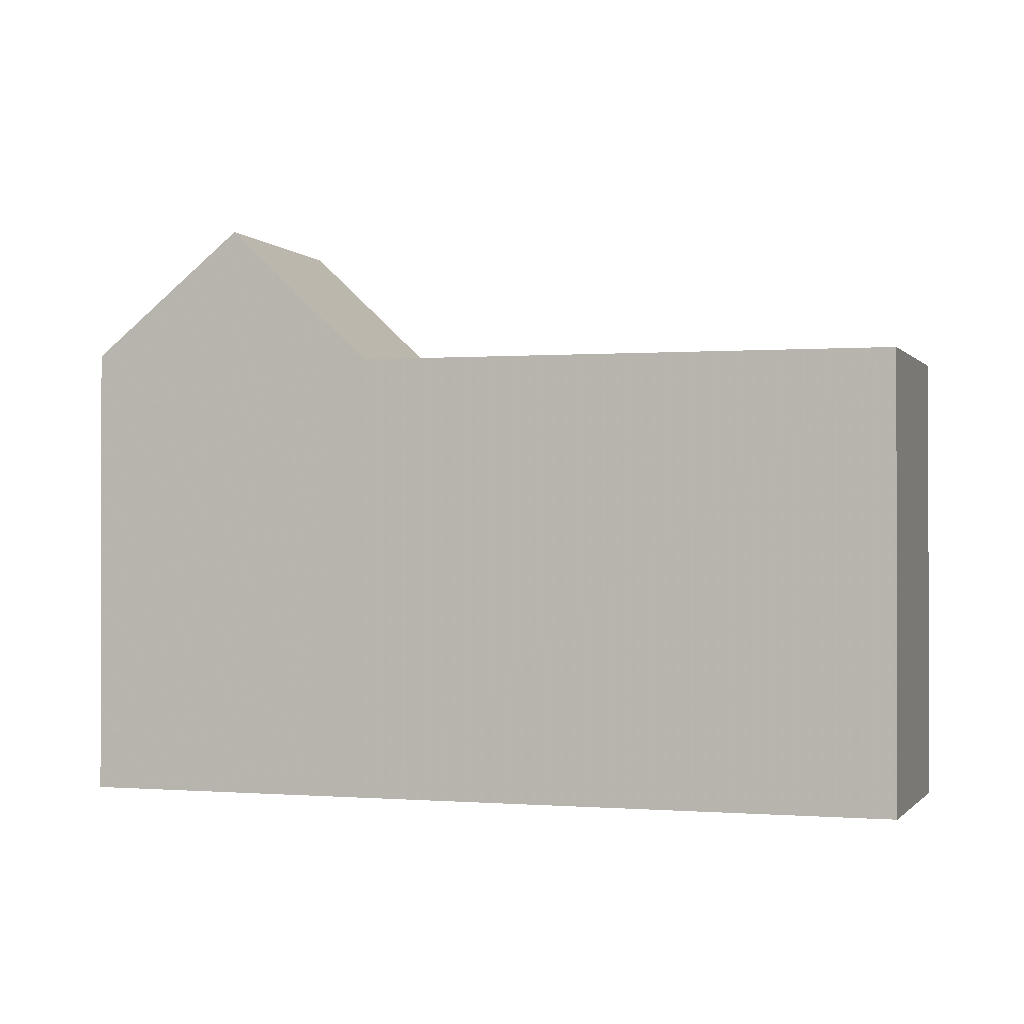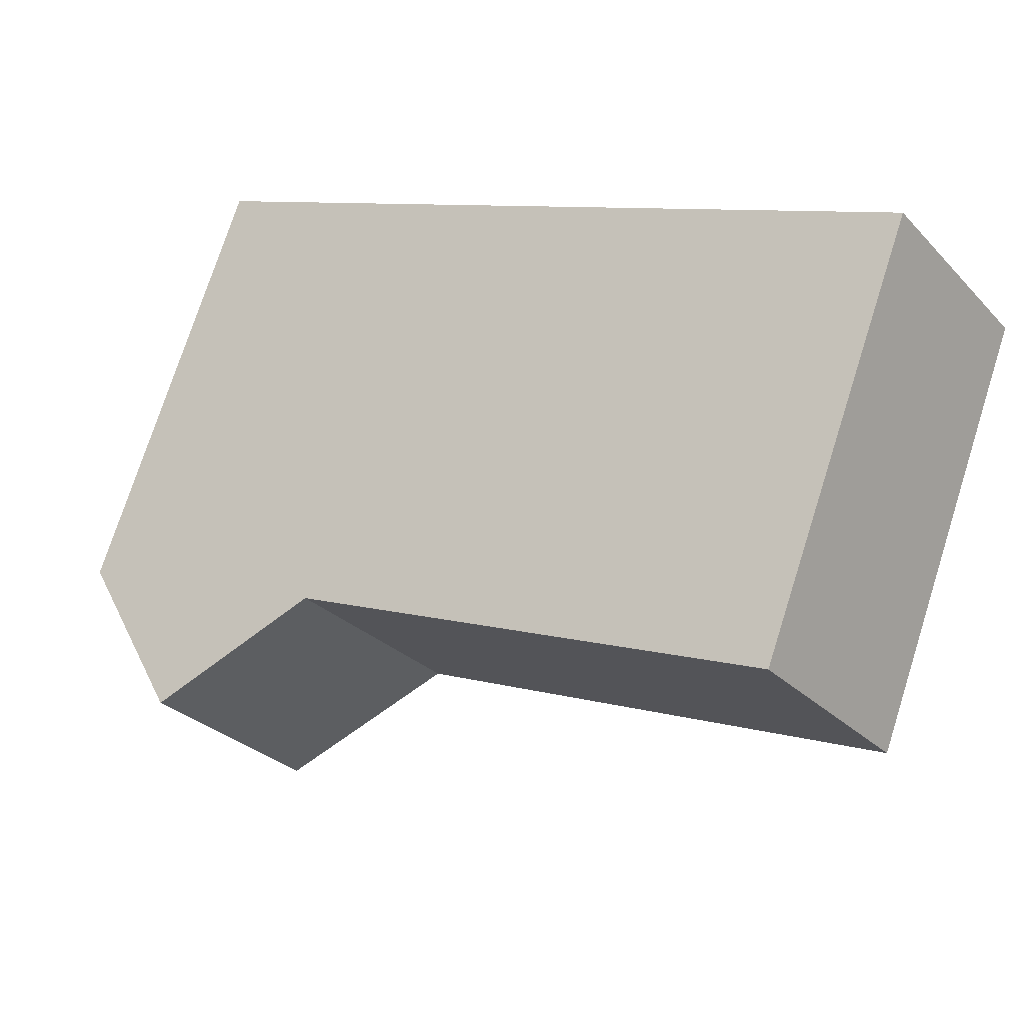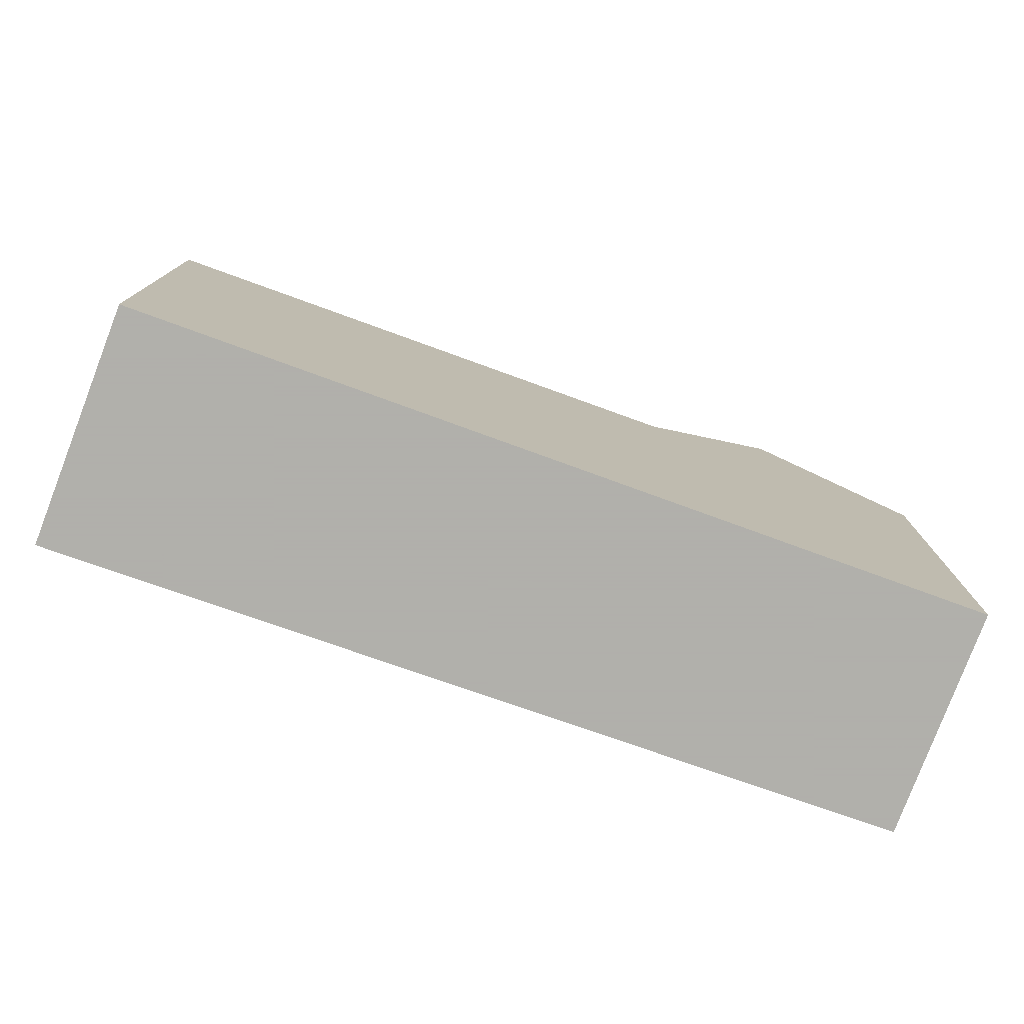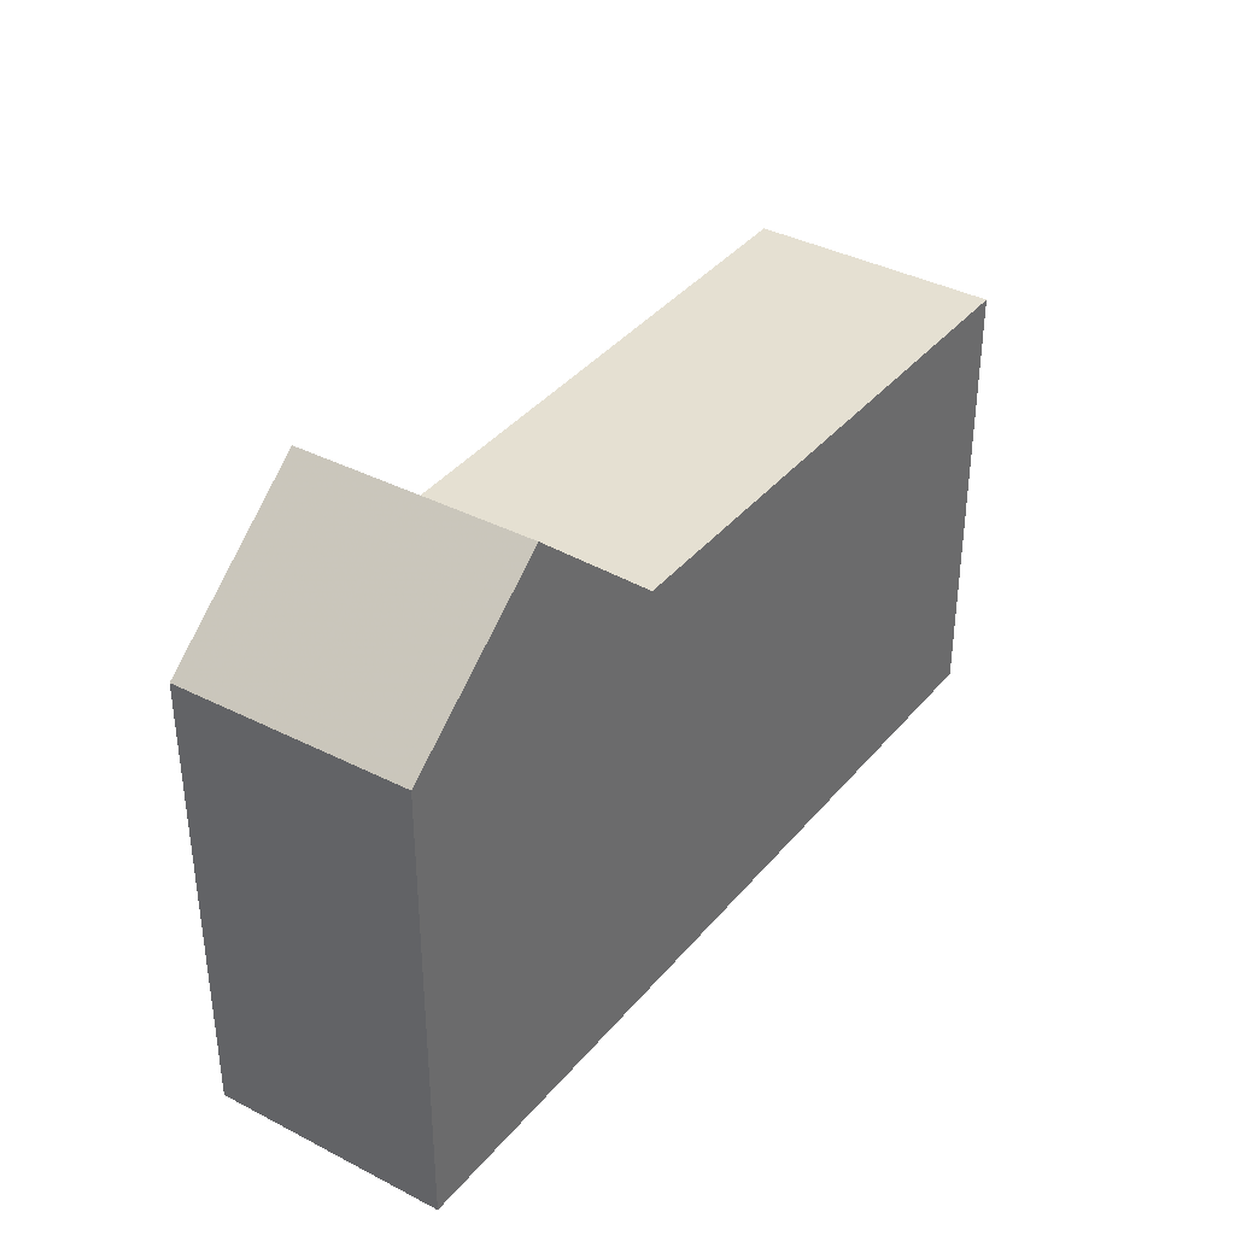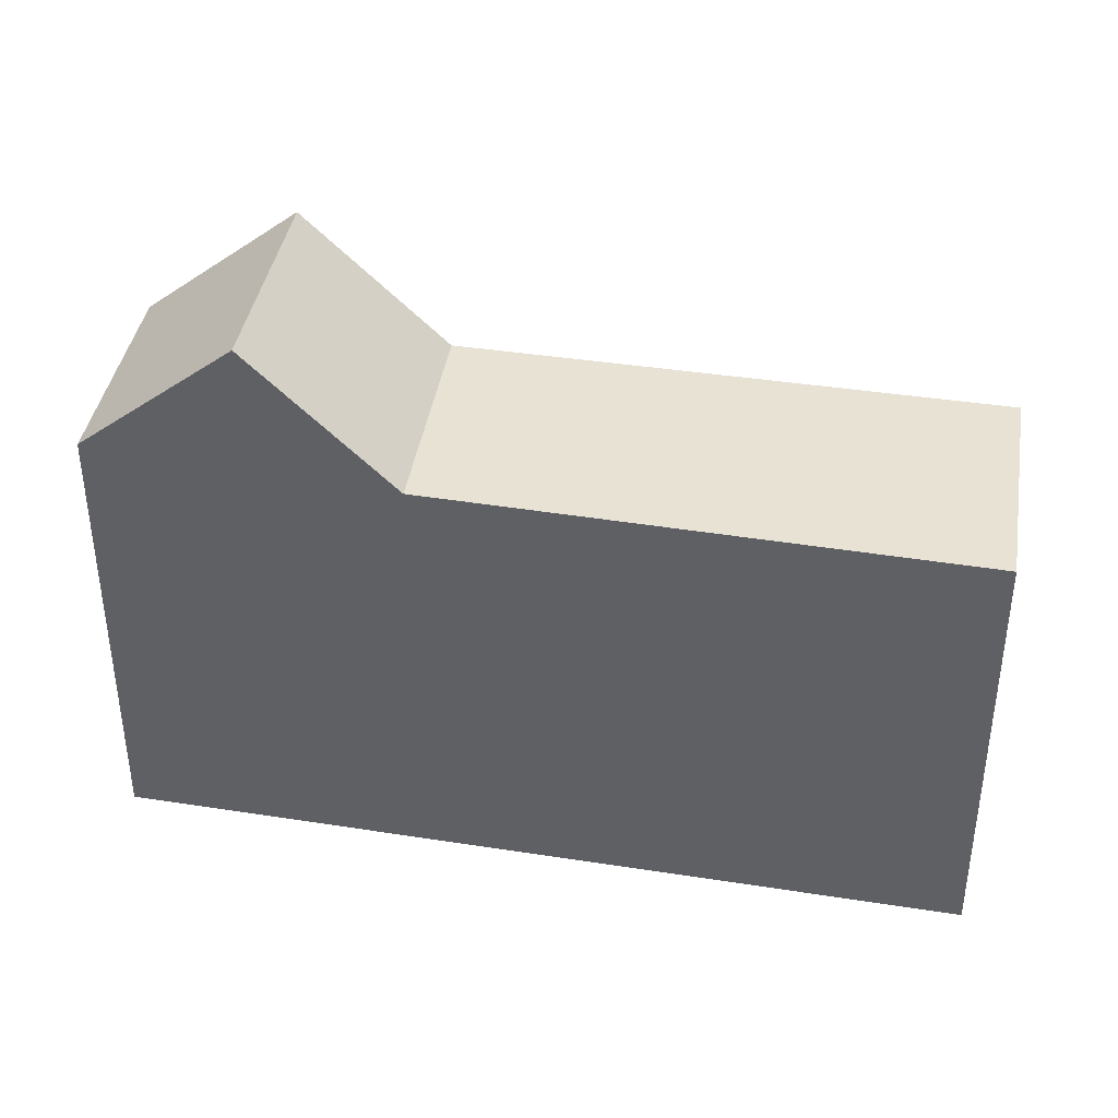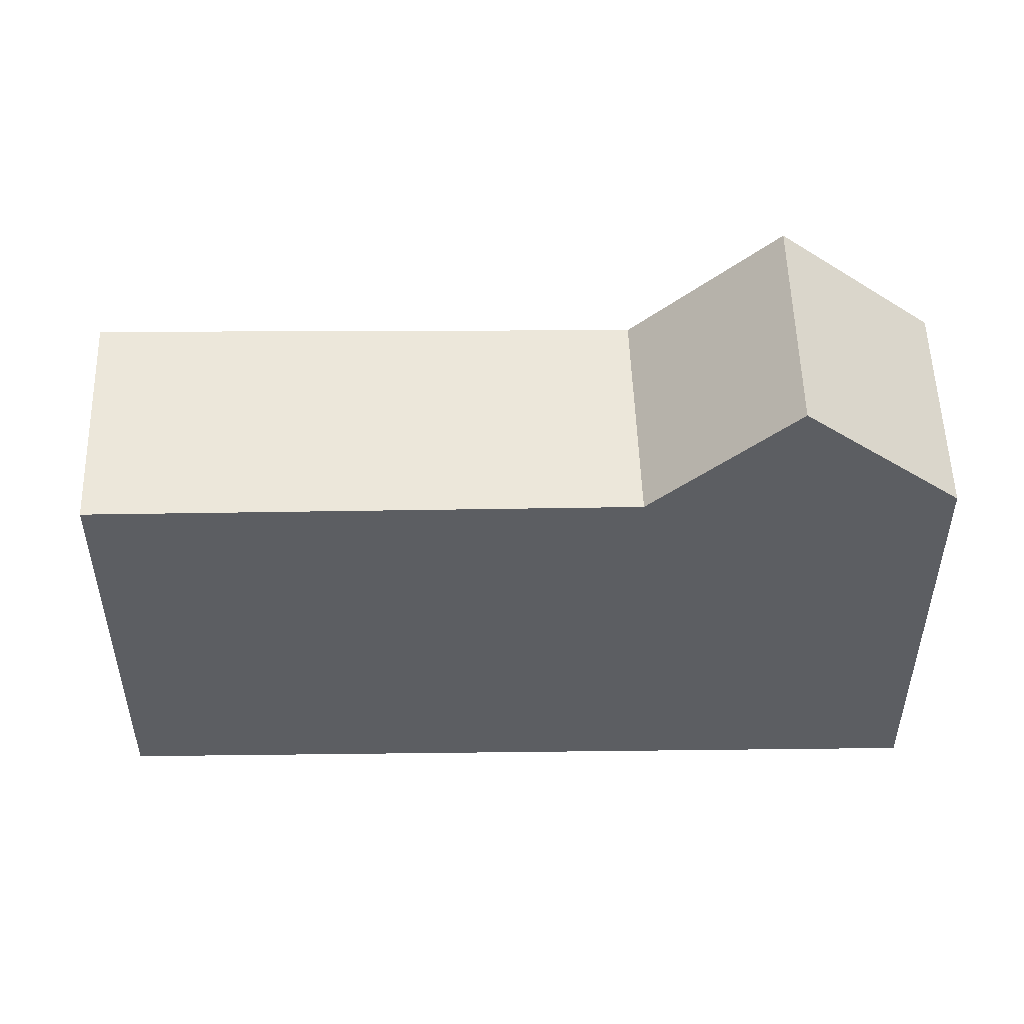
<metadata>
{"format":"obj","ext":"obj","renderer":"f3d","projection":"perspective","resolution":1024,"background":"white","views":[{"elev":-0.8,"azim":53.0,"up":"+Z"},{"elev":74.9,"azim":17.7,"up":"+Y"},{"elev":-78.4,"azim":-165.6,"up":"+Z"},{"elev":38.0,"azim":-21.4,"up":"+Z"},{"elev":40.4,"azim":44.5,"up":"+Z"},{"elev":52.3,"azim":-146.4,"up":"+Z"}]}
</metadata>
<code>
v -310.3 -724.2 6.219
v -308.4 -726.9 6.216
v -318.3 -733.5 6.419
v -320.1 -730.9 6.378
v -316.6 -728.5 6.264
v -314.8 -731.1 6.261
v -315.7 -729.8 6.262
v -309.4 -725.6 6.218
v -314.8 -731.1 6.261
v -308.4 -726.9 6.216
v -315.7 -729.8 6.262
v -309.3 -725.6 6.218
v -314.8 -731.1 6.261
v -316.6 -728.5 6.264
v -319.3 -732.1 6.398
v -318.3 -733.5 6.419
v -319.2 -732.2 6.399
v -316.5 -732.3 8.181
v -317.4 -731 8.165
v -317.4 -730.9 8.164
v -318.3 -729.7 8.149
v -316.5 -732.3 8.182
v -318.3 -729.7 8.149
v -316.5 -732.3 8.182
v -315.7 -729.8 6.262
v -317.4 -730.9 8.164
v -314.8 -731.1 6.261
v -316.5 -732.3 8.181
v -315.7 -729.8 6.262
v -317.4 -731 8.165
v -309.4 -725.6 6.218
v -310.3 -724.2 6.219
v -310.3 -724.2 0
v -309.4 -725.6 8.882e-16
v -314.8 -731.1 6.261
v -308.4 -726.9 6.216
v -308.4 -726.9 0
v -314.8 -731.1 0
v -318.3 -733.5 6.419
v -318.3 -733.5 6.419
v -318.3 -733.5 0
v -318.3 -733.5 8.882e-16
v -318.3 -729.7 8.149
v -320.1 -730.9 6.378
v -320.1 -730.9 0
v -318.3 -729.7 0
v -310.3 -724.2 6.219
v -316.6 -728.5 6.264
v -316.6 -728.5 0
v -310.3 -724.2 0
v -309.3 -725.6 6.218
v -309.4 -725.6 6.218
v -309.4 -725.6 8.882e-16
v -309.3 -725.6 -8.882e-16
v -308.4 -726.9 6.216
v -308.4 -726.9 6.216
v -308.4 -726.9 0
v -308.4 -726.9 0
v -308.4 -726.9 6.216
v -309.3 -725.6 6.218
v -309.3 -725.6 -8.882e-16
v -308.4 -726.9 0
v -316.5 -732.3 8.182
v -314.8 -731.1 6.261
v -314.8 -731.1 0
v -316.5 -732.3 0
v -320.1 -730.9 6.378
v -319.3 -732.1 6.398
v -319.3 -732.1 0
v -320.1 -730.9 0
v -319.2 -732.2 6.399
v -318.3 -733.5 6.419
v -318.3 -733.5 8.882e-16
v -319.2 -732.2 0
v -319.3 -732.1 6.398
v -319.2 -732.2 6.399
v -319.2 -732.2 0
v -319.3 -732.1 0
v -316.6 -728.5 6.264
v -318.3 -729.7 8.149
v -318.3 -729.7 0
v -316.6 -728.5 0
v -318.3 -733.5 6.419
v -316.5 -732.3 8.182
v -316.5 -732.3 0
v -318.3 -733.5 0
v -318.3 -733.5 0
v -320.1 -730.9 0
v -310.3 -724.2 0
v -308.4 -726.9 0
f 10 2 6 9
f 7 5 1 8
f 12 10 9 11
f 11 7 8 12
f 18 16 17 19
f 19 17 15 20
f 26 21 14 25
f 20 15 4 23
f 24 3 16 18
f 30 26 25 29
f 27 13 22 28
f 29 27 28 30
f 32 33 34 31
f 36 37 38 35
f 40 41 42 39
f 44 45 46 43
f 48 49 50 47
f 52 53 54 51
f 56 57 58 55
f 60 61 62 59
f 64 65 66 63
f 68 69 70 67
f 72 73 74 71
f 76 77 78 75
f 80 81 82 79
f 84 85 86 83
f 88 89 90 87

</code>
